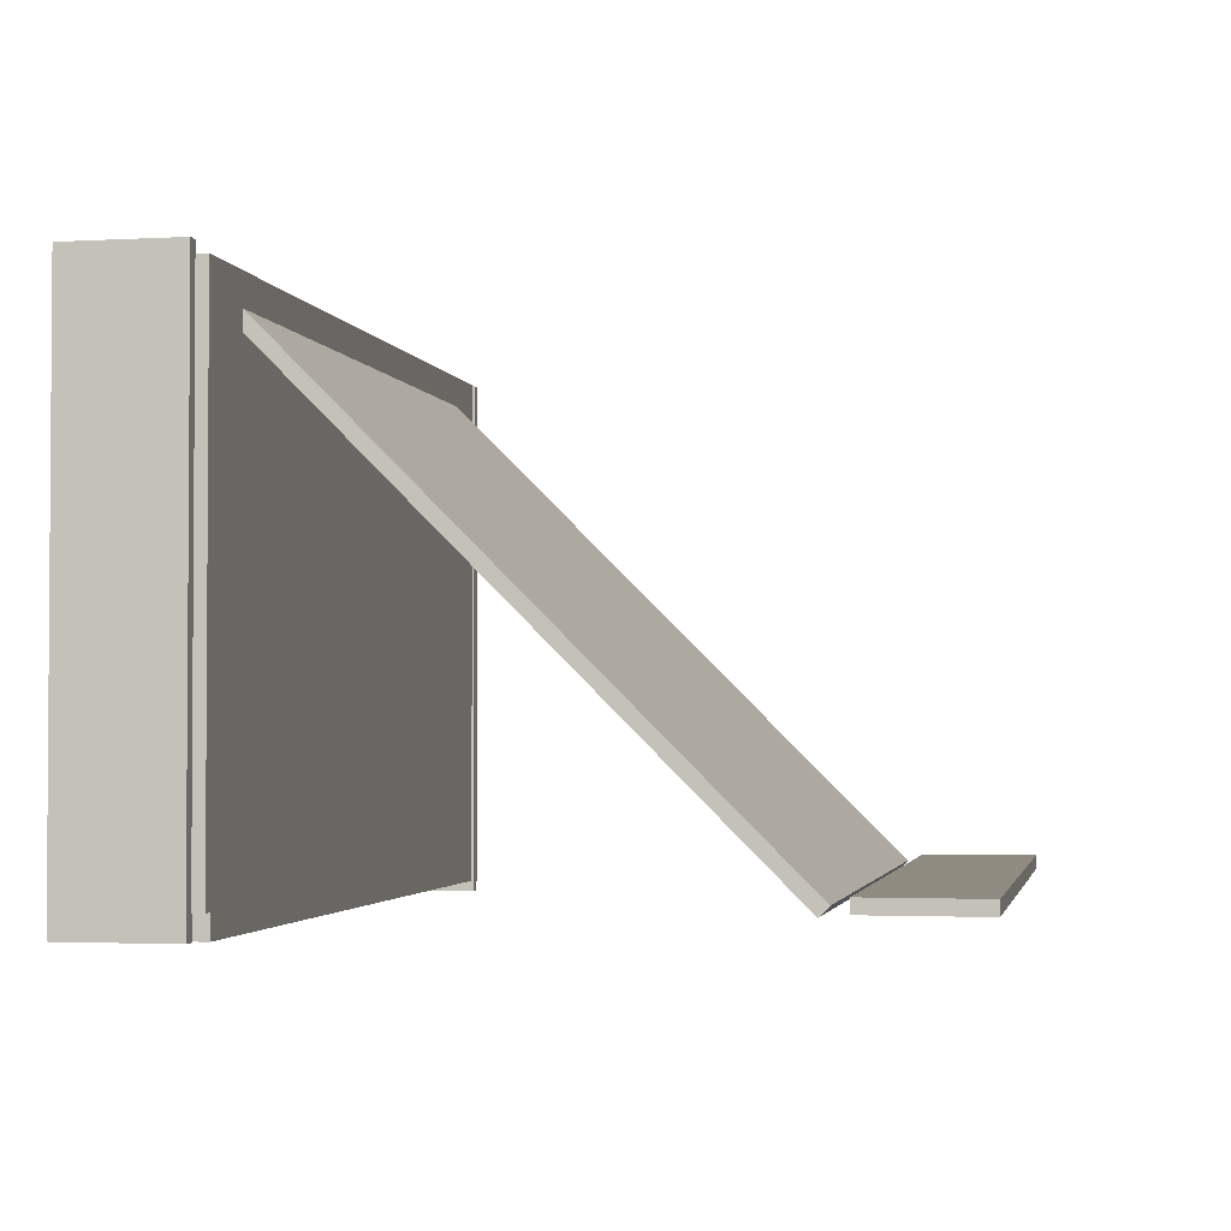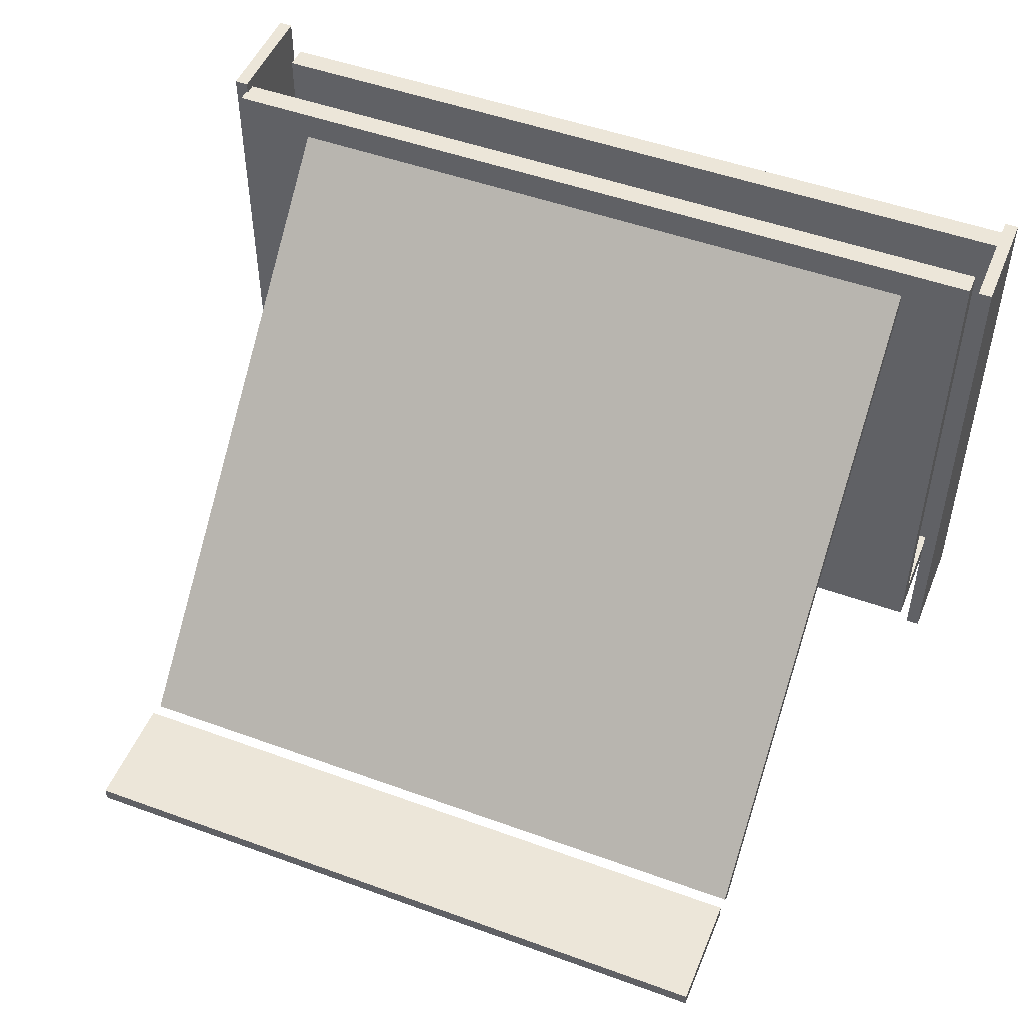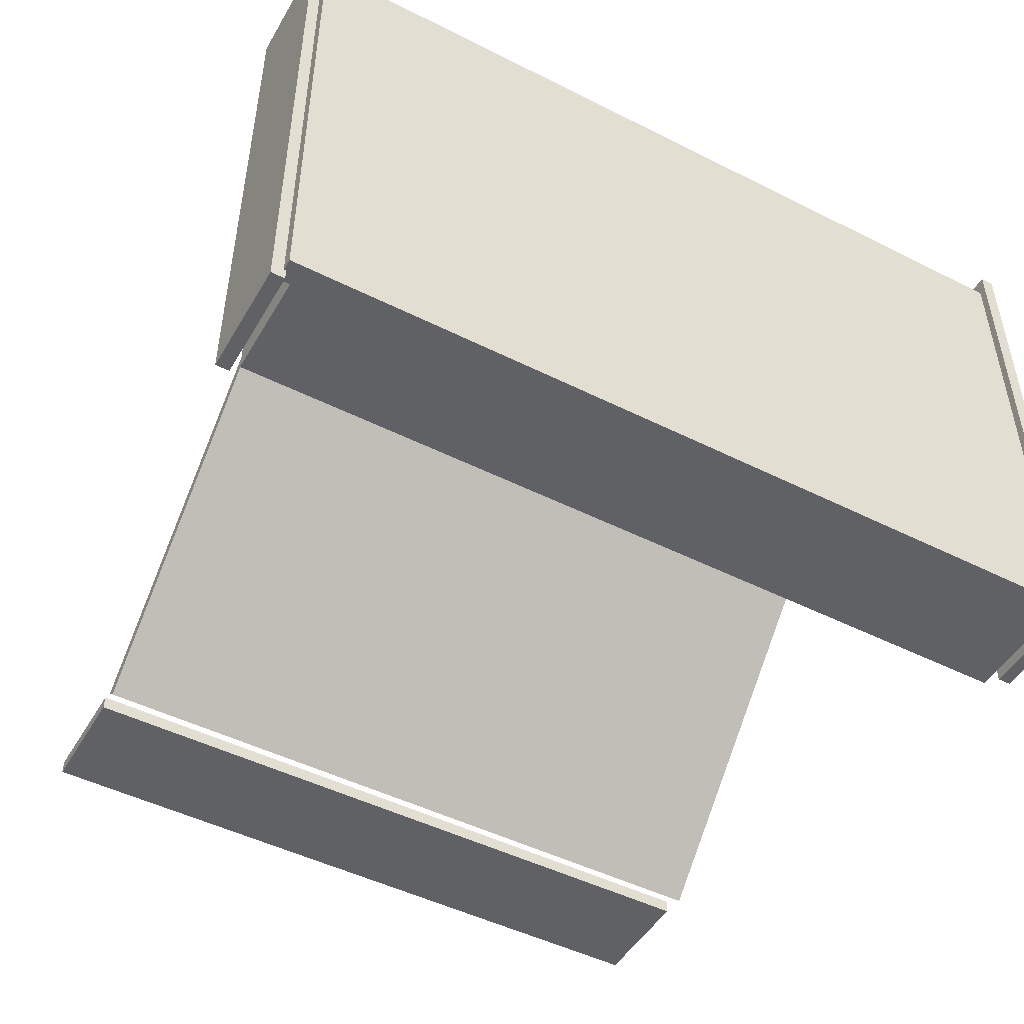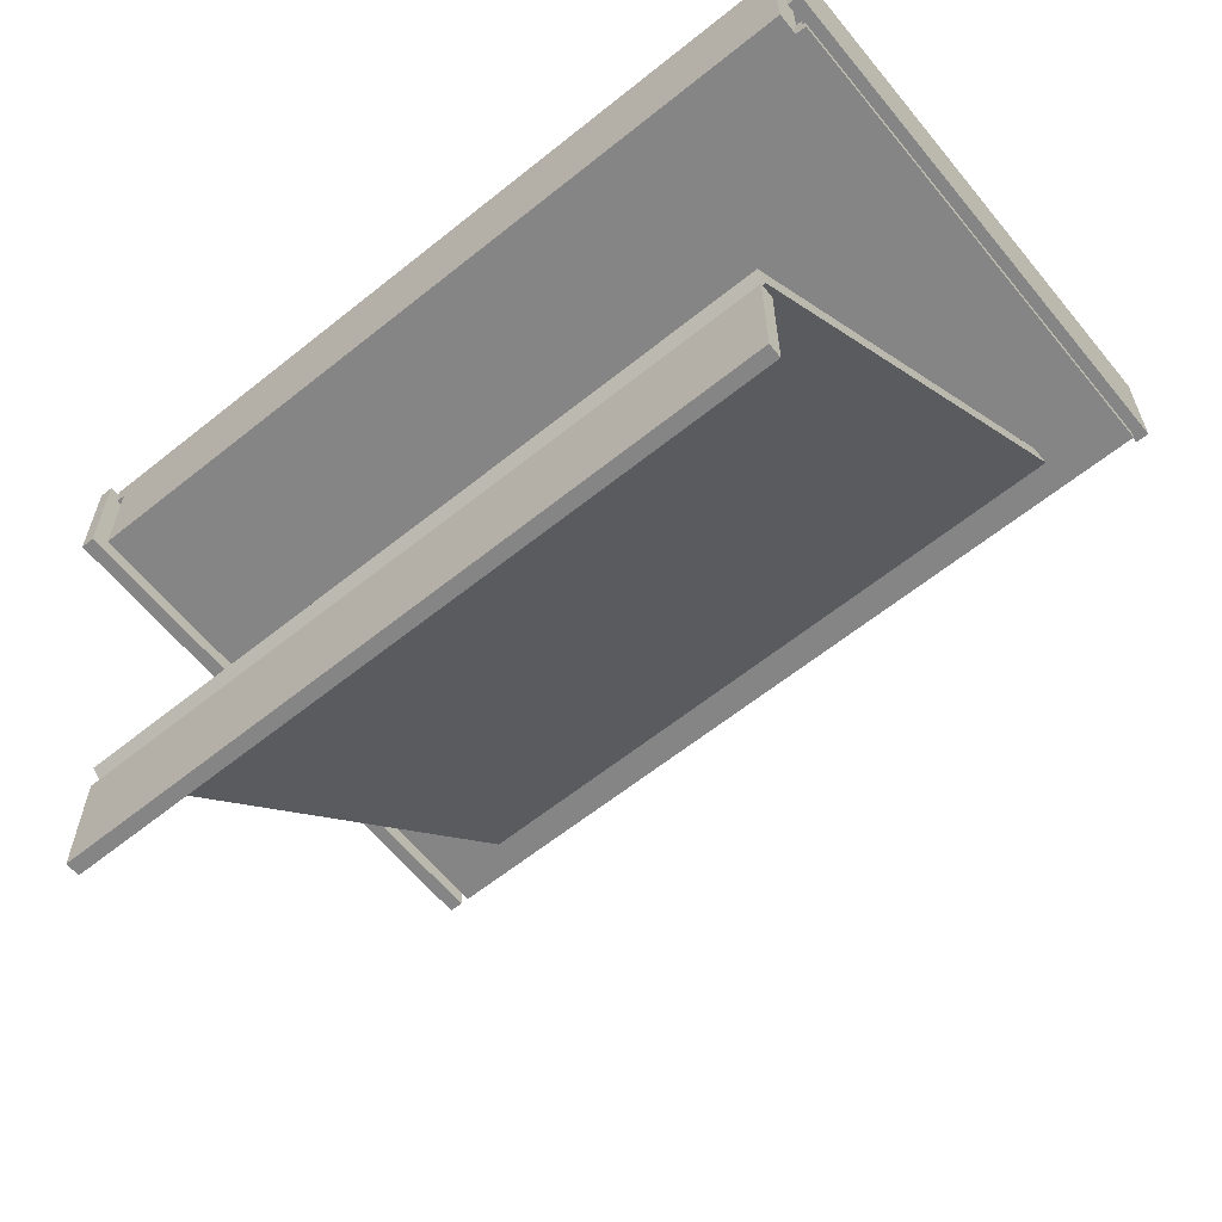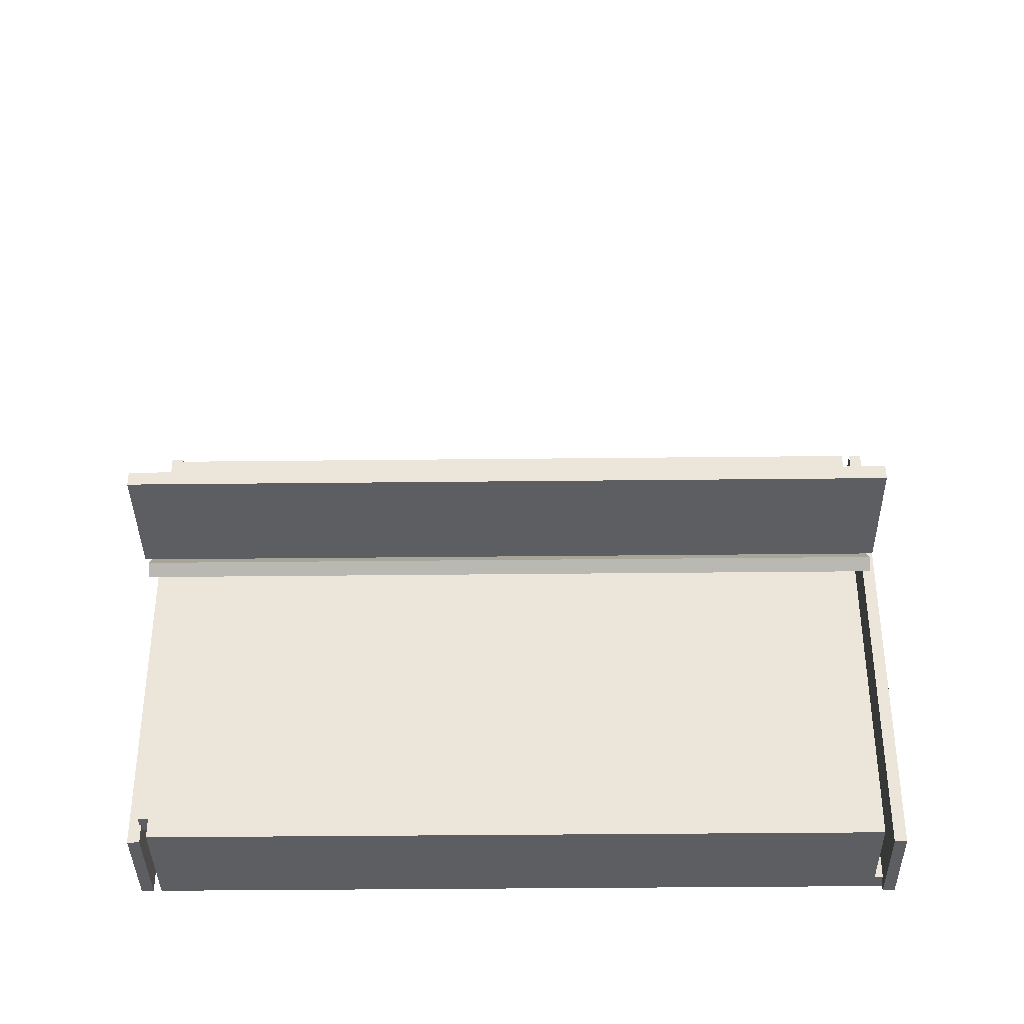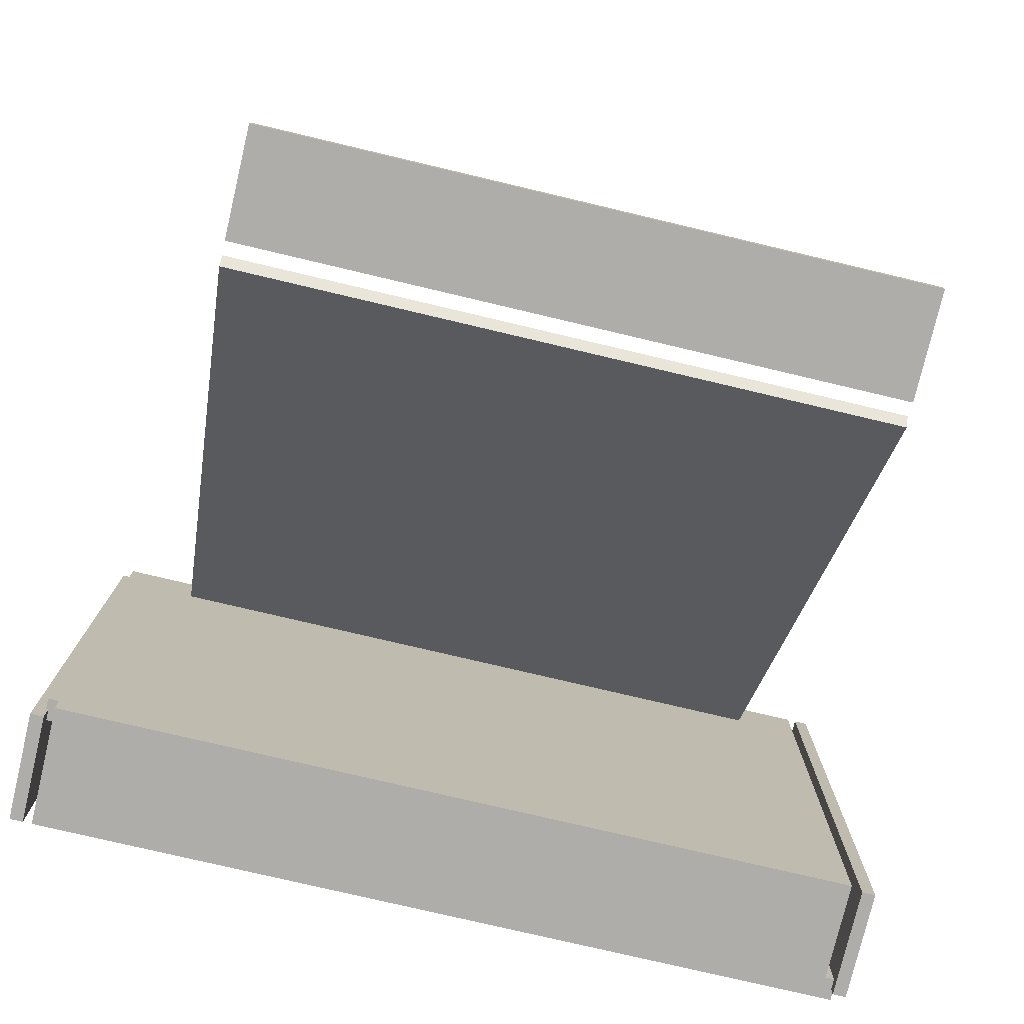
<metadata>
{"format":"obj","ext":"obj","renderer":"f3d","projection":"perspective","resolution":1024,"background":"white","views":[{"elev":-2.3,"azim":-78.8,"up":"+Z"},{"elev":49.5,"azim":21.9,"up":"+Z"},{"elev":-48.4,"azim":150.7,"up":"+Z"},{"elev":-61.9,"azim":-140.8,"up":"+Y"},{"elev":-37.5,"azim":0.8,"up":"+Z"},{"elev":-77.1,"azim":-13.3,"up":"+Z"}]}
</metadata>
<code>
o obj_0
v 56 		25 		47
v 56 		15 		47
v 56 		15 		-1
v 56 		25 		-1
v 54.8 		25 		-1
v 54.8 		24 		0
v 54.8 		25 		0
v 55 		25 		0
v 55 		25 		45
v 54 		24 		0
v 55 		26 		45
v 55 		26 		0
v 54.8 		25 		47
v 54.8 		15 		47
v 54.8 		25 		45
v 54.8 		24 		45
v 54.8 		15 		-1
v -12 		-28 		2
v -12 		-38 		2
v 54 		17 		47
v -12 		-26.67 		2.616
v -12 		15 		44.28
v -12 		15 		42.59
v 54 		15 		47
v 54 		15 		2.4
v 54 		17 		2.4
v 48 		15 		42.59
v 54 		15 		0
v -18 		15 		0
v -18 		15 		2
v 54 		24 		2.4
v -18 		17 		2
v -18 		26 		45
v -18 		24 		45
v -18 		24 		2.4
v -18 		17 		2.4
v -18 		15 		2.4
v -18 		24 		0
v -18 		26 		0
v 48 		-25.82 		1.768
v -12 		-25.82 		1.768
v 48 		-26.67 		2.616
v -12 		-38 		3.2
v -12 		-28 		3.2
v -18.8 		16 		0
v 48 		15 		44.28
v -18.8 		17 		2
v -18.8 		16 		2
v -19 		16 		2
v 48 		-28 		3.2
v 48 		-38 		3.2
v 48 		-38 		2
v 48 		-28 		2
v -19 		15 		2
v -18.8 		16 		48
v -18.8 		16 		47
v -18.8 		17 		47
v -19 		16 		47
v -19 		15 		47
v -20 		26 		48
v -20 		16 		48
v -20 		16 		0
v -20 		26 		0
v -18.8 		26 		48
v -18.8 		26 		0
g group_0_7720667
f 29 30 32
f 10 26 28
f 31 26 10
f 25 28 26
f 28 29 38
f 29 28 30
f 28 25 30
f 37 30 25
f 29 32 38
f 35 38 32
f 35 32 36
f 26 31 36
f 35 36 31
f 38 10 28
g group_0_15277357
f 2 3 4
f 2 4 1
f 3 5 4
f 6 7 5
f 4 5 8
f 7 8 5
f 4 8 9
f 4 9 1
f 6 10 7
f 38 39 10
f 11 9 8
f 11 8 12
f 12 8 7
f 14 2 13
f 1 13 2
f 13 15 16
f 5 3 17
f 15 13 9
f 1 9 13
f 6 17 16
f 5 17 6
f 17 14 16
f 13 16 14
f 11 33 15
f 11 15 9
f 18 19 43
f 41 21 23
f 22 23 21
f 20 24 25
f 20 25 26
f 14 17 2
f 3 2 17
f 16 31 6
f 10 6 31
f 27 23 25
f 37 23 59
f 25 23 37
f 23 22 59
f 12 7 39
f 11 12 33
f 27 41 23
f 40 41 27
f 21 41 40
f 21 40 42
f 43 44 18
f 46 24 22
f 59 22 24
f 47 48 45
f 20 56 24
f 48 49 45
f 50 44 43
f 50 43 51
f 52 19 18
f 52 18 53
f 54 48 30
f 32 30 48
f 32 48 47
f 43 19 52
f 43 52 51
f 49 48 54
f 53 18 50
f 18 44 50
f 55 56 57
f 55 58 56
f 46 22 21
f 46 21 42
f 59 24 56
f 57 56 20
f 39 33 12
f 56 58 59
f 34 33 35
f 38 35 39
f 33 39 35
f 46 42 27
f 60 61 55
f 45 62 63
f 60 63 62
f 60 62 61
f 58 61 49
f 55 61 58
f 61 62 49
f 45 49 62
f 59 58 49
f 59 49 54
f 64 60 55
f 63 65 45
f 65 64 47
f 45 65 47
f 57 47 64
f 55 57 64
f 60 64 63
f 65 63 64
f 57 36 47
f 20 36 57
f 32 47 36
f 54 37 59
f 30 37 54
f 35 31 34
f 16 34 31
f 33 34 15
f 16 15 34
f 36 20 26
f 24 46 27
f 24 27 25
f 7 10 39
f 51 52 50
f 52 53 50
f 40 27 42

</code>
